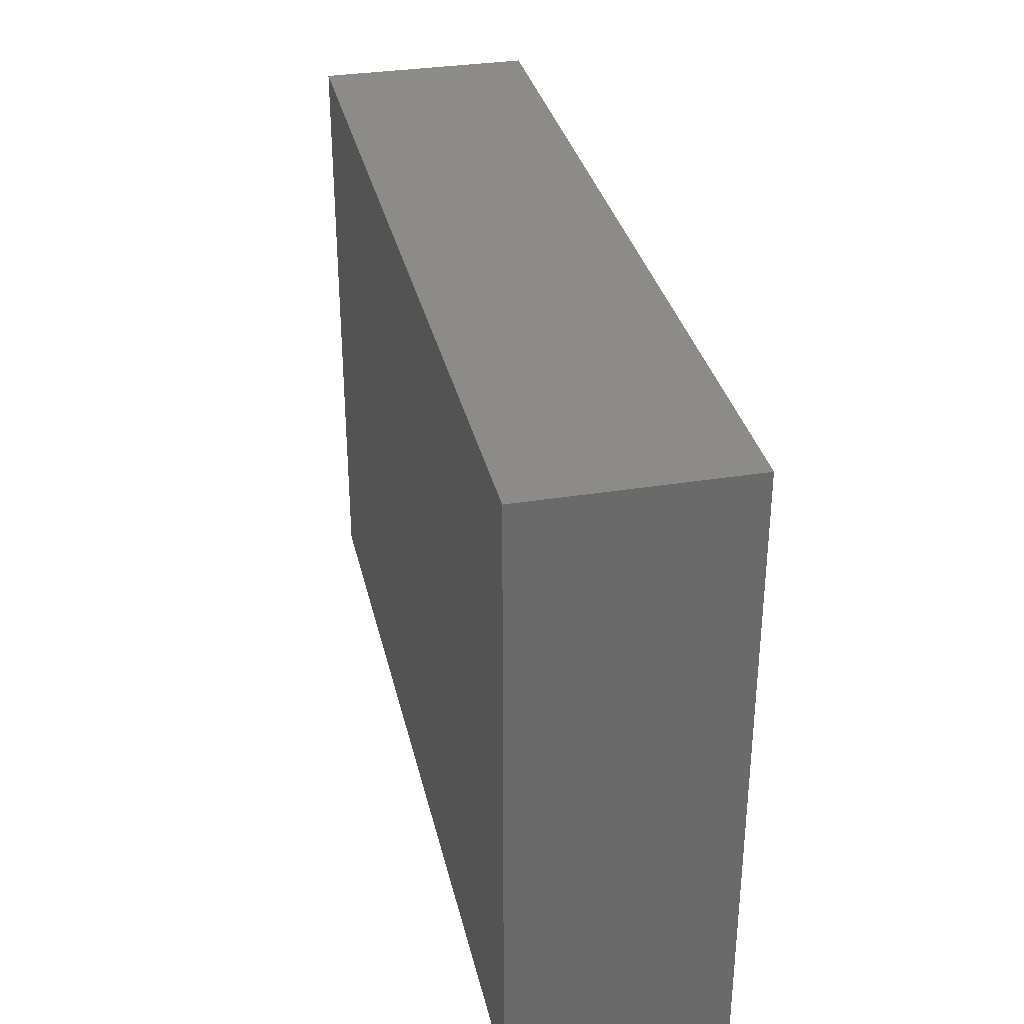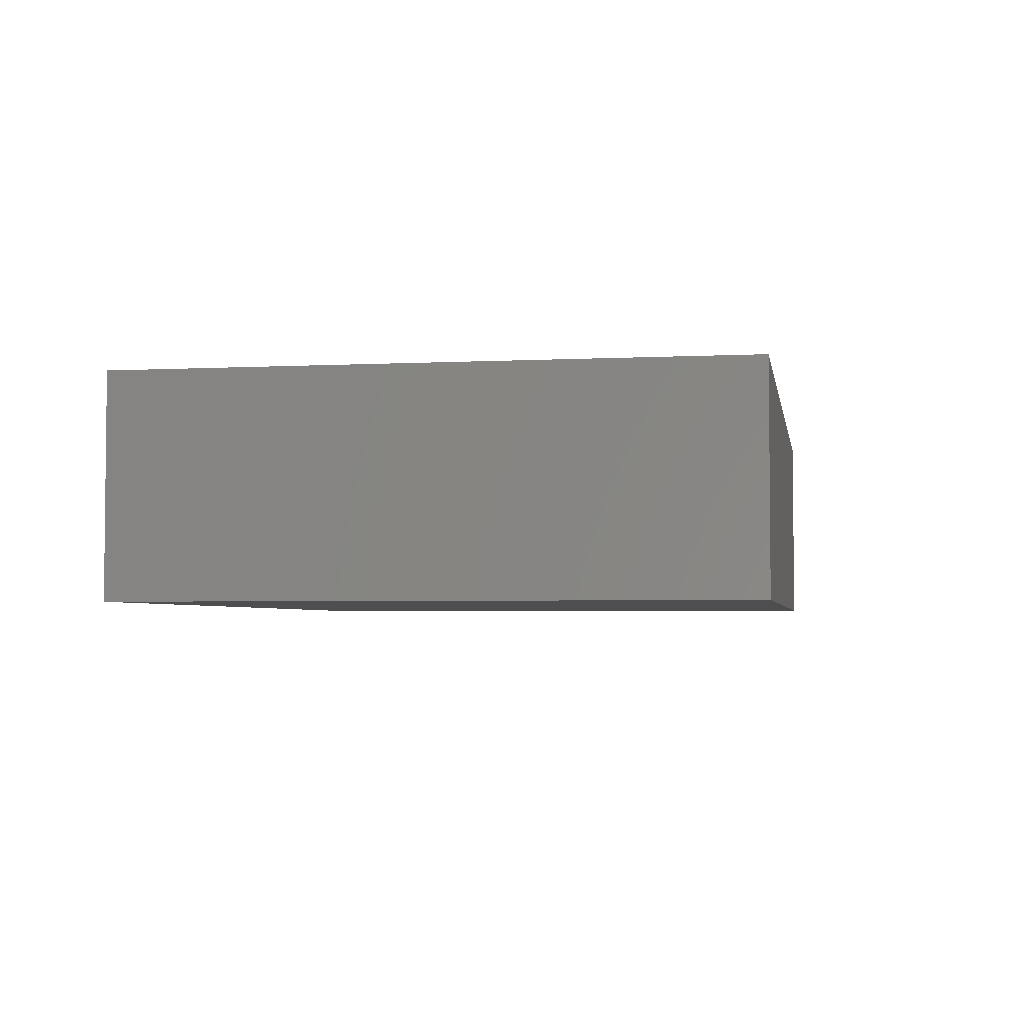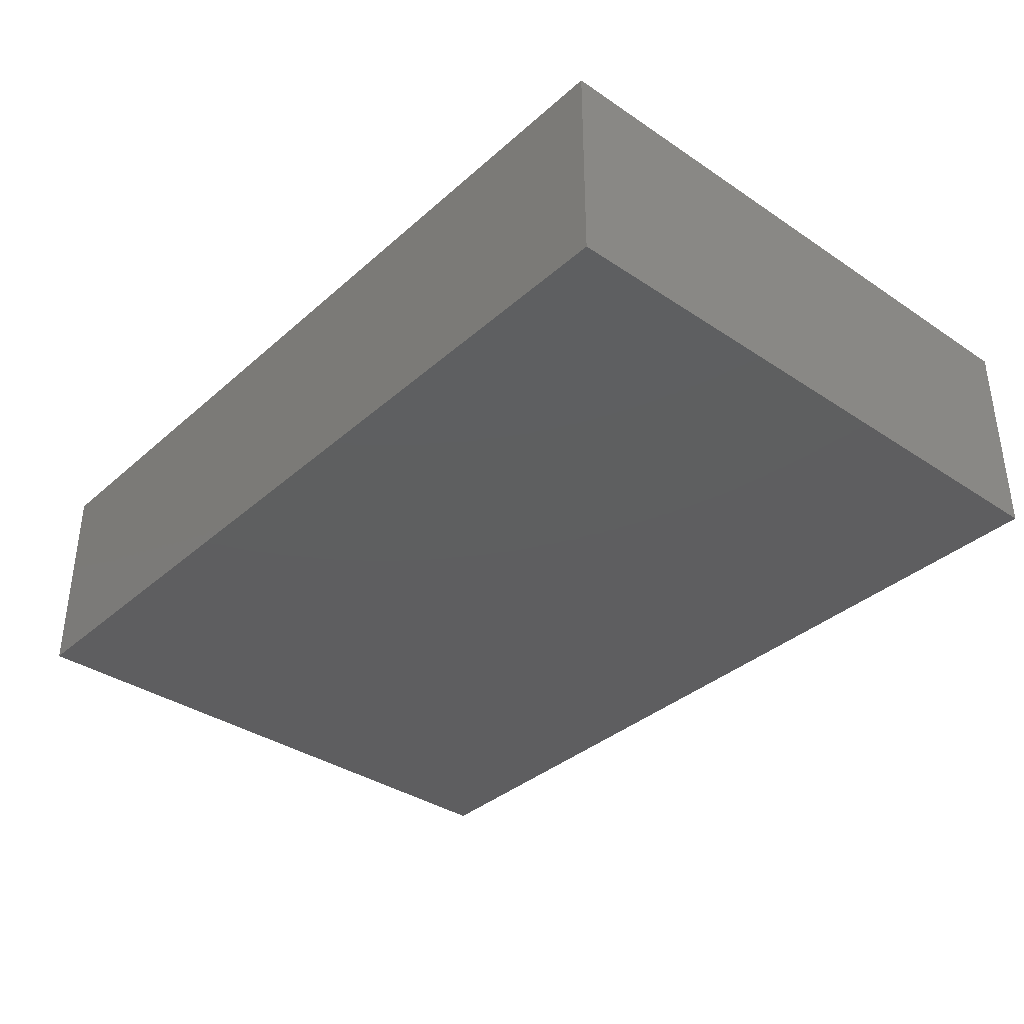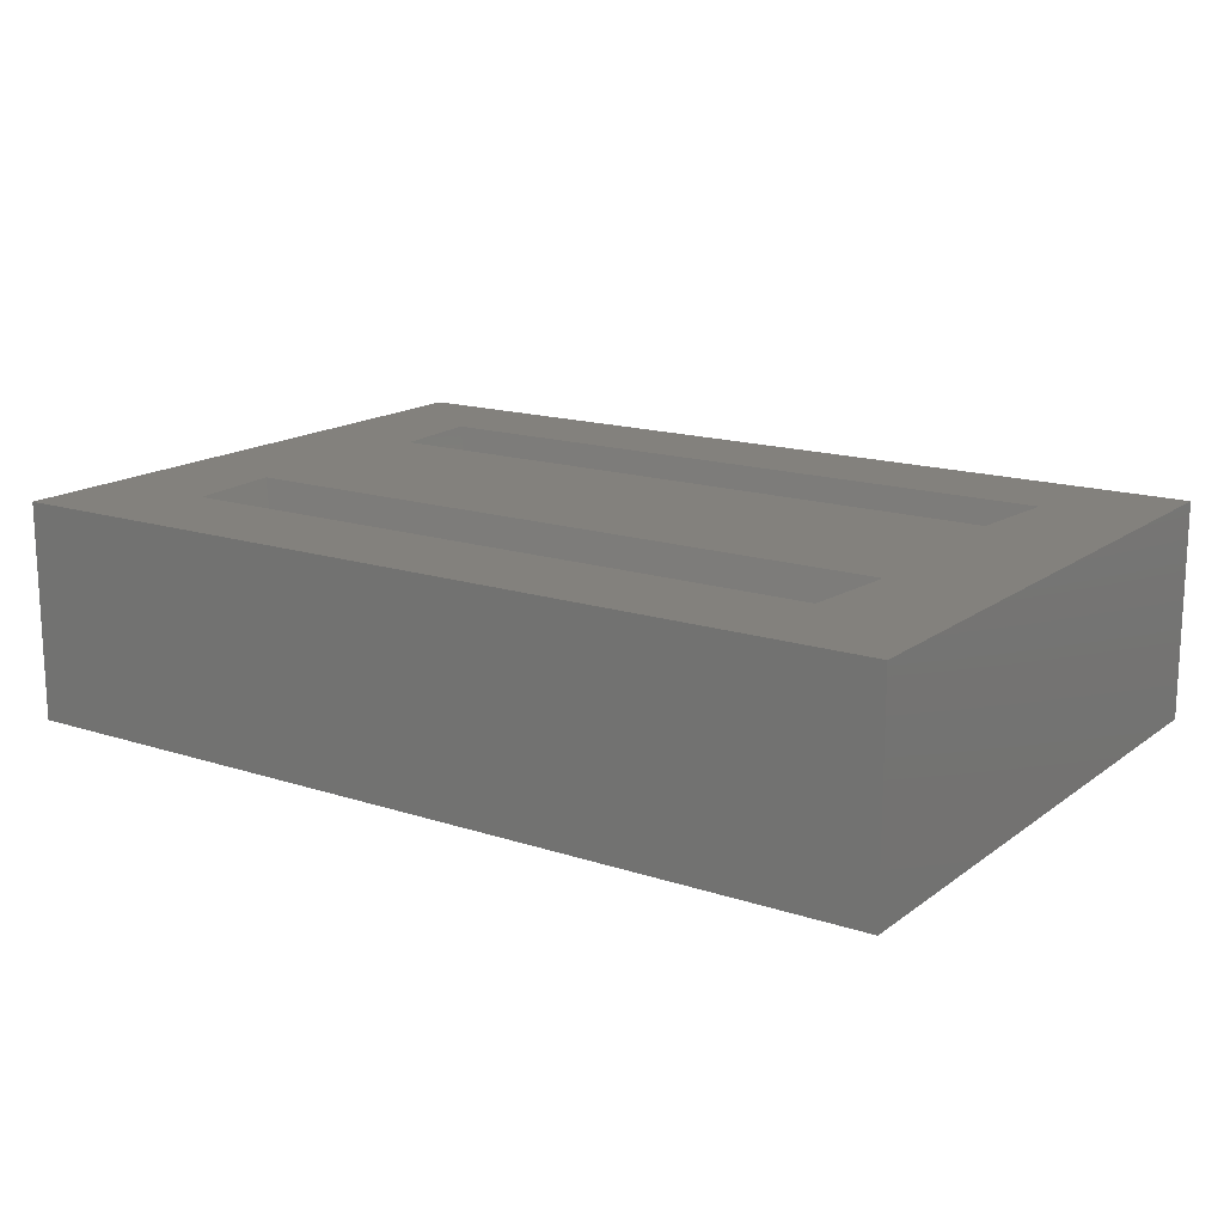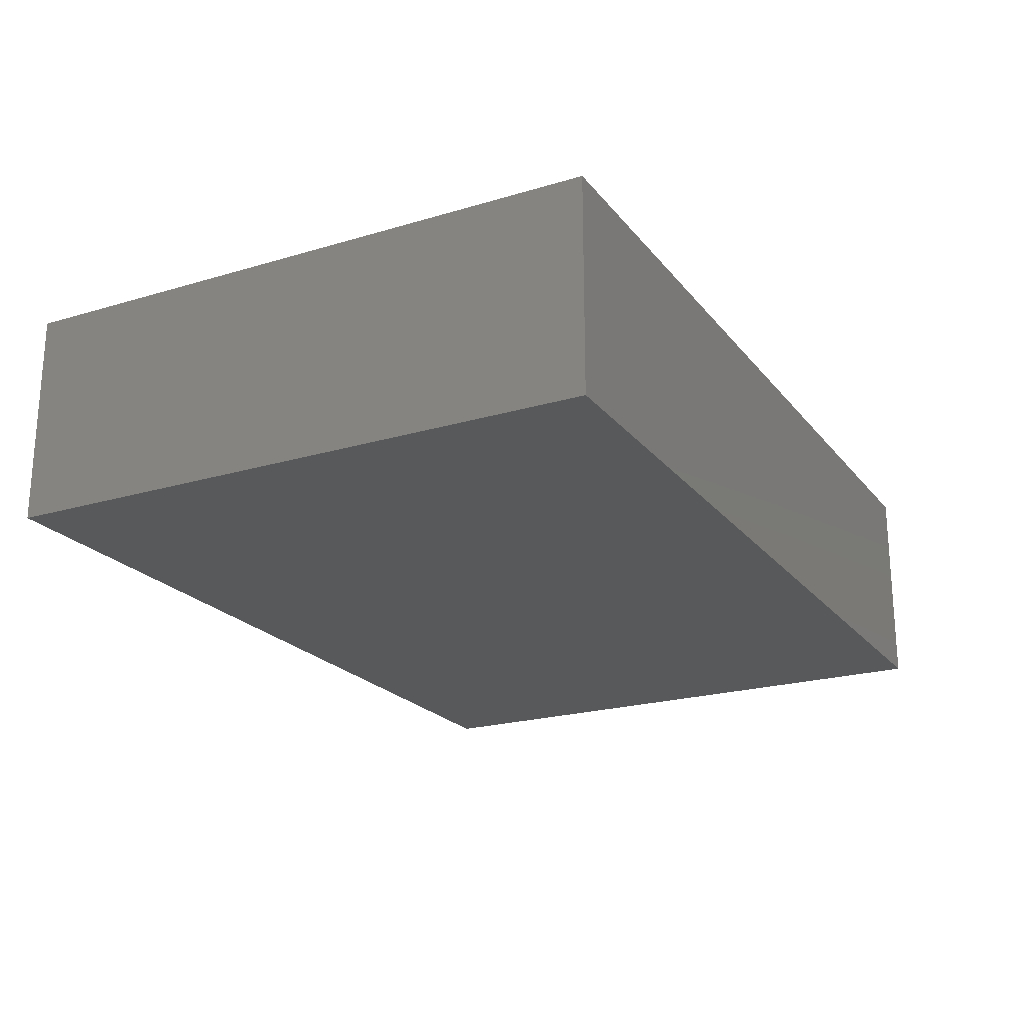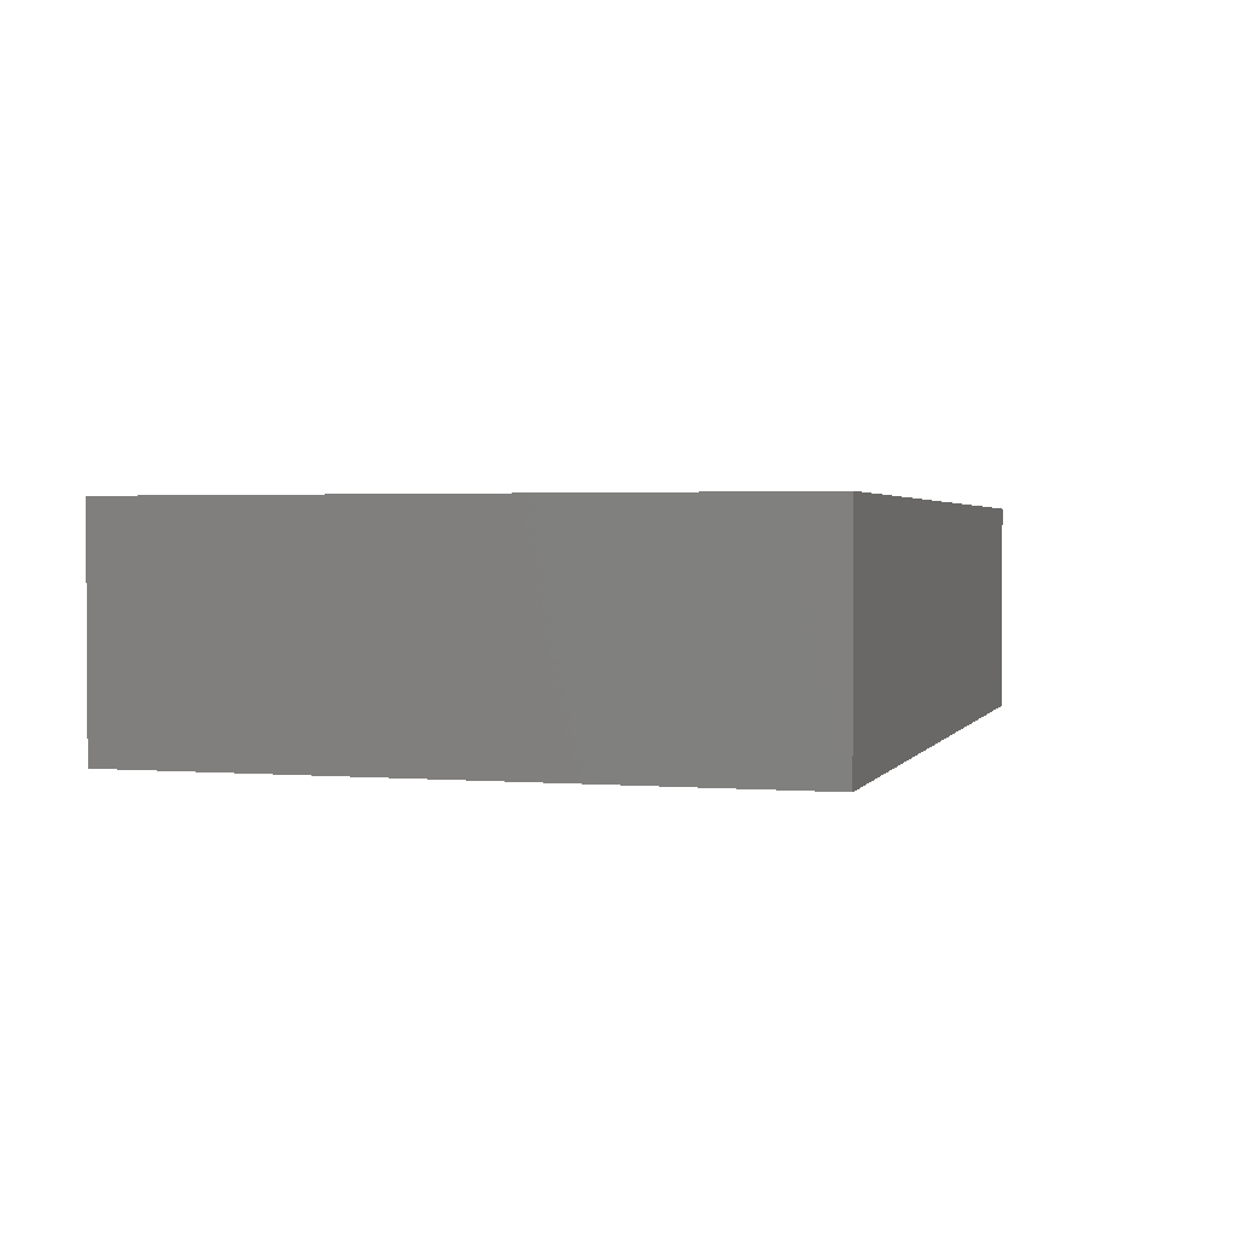
<metadata>
{"format":"stl","ext":"stl","renderer":"f3d","projection":"perspective","resolution":1024,"background":"white","views":[{"elev":33.0,"azim":-102.6,"up":"+Y"},{"elev":-3.6,"azim":-80.2,"up":"+Z"},{"elev":-36.2,"azim":48.8,"up":"+Z"},{"elev":15.9,"azim":34.2,"up":"+Z"},{"elev":-21.7,"azim":-62.3,"up":"+Z"},{"elev":1.9,"azim":106.3,"up":"+Z"}]}
</metadata>
<code>
# stl→obj: 28 verts, 52 faces
v 3.9 3.6 1
v 18.28 4.672 5
v 2.52 4.672 5
v 16.9 3.6 1
v 18.26 4.463 5
v 16.9 1.475 1.569
v 18.08 2.394 5
v 2.538 4.463 5
v 3.9 1.475 1.569
v 2.716 2.394 5
v 3.9 10.8 1
v 18.28 11.87 5
v 2.52 11.87 5
v 16.9 10.8 1
v 18.26 11.66 5
v 16.9 8.675 1.569
v 18.08 9.594 5
v 2.538 11.66 5
v 3.9 8.675 1.569
v 2.716 9.594 5
v 0 0 0
v 0 14.2 5
v 0 14.2 0
v 0 0 5
v 20.8 14.2 5
v 20.8 0 5
v 20.8 14.2 0
v 20.8 0 0
f 1 2 3
f 2 1 4
f 4 5 2
f 5 4 6
f 7 5 6
f 8 1 3
f 1 8 9
f 1 6 4
f 6 1 9
f 6 10 7
f 10 6 9
f 10 9 8
f 11 12 13
f 12 11 14
f 14 15 12
f 15 14 16
f 17 15 16
f 18 11 13
f 11 18 19
f 11 16 14
f 16 11 19
f 16 20 17
f 20 16 19
f 20 19 18
f 21 22 23
f 22 21 24
f 17 25 15
f 25 17 2
f 20 2 17
f 20 3 2
f 22 20 18
f 22 18 13
f 15 25 12
f 25 13 12
f 20 22 3
f 22 13 25
f 25 2 26
f 5 26 2
f 7 26 5
f 10 26 7
f 24 3 22
f 3 24 8
f 10 24 26
f 8 24 10
f 26 27 25
f 27 26 28
f 21 27 28
f 27 21 23
f 21 26 24
f 26 21 28
f 27 22 25
f 22 27 23

</code>
